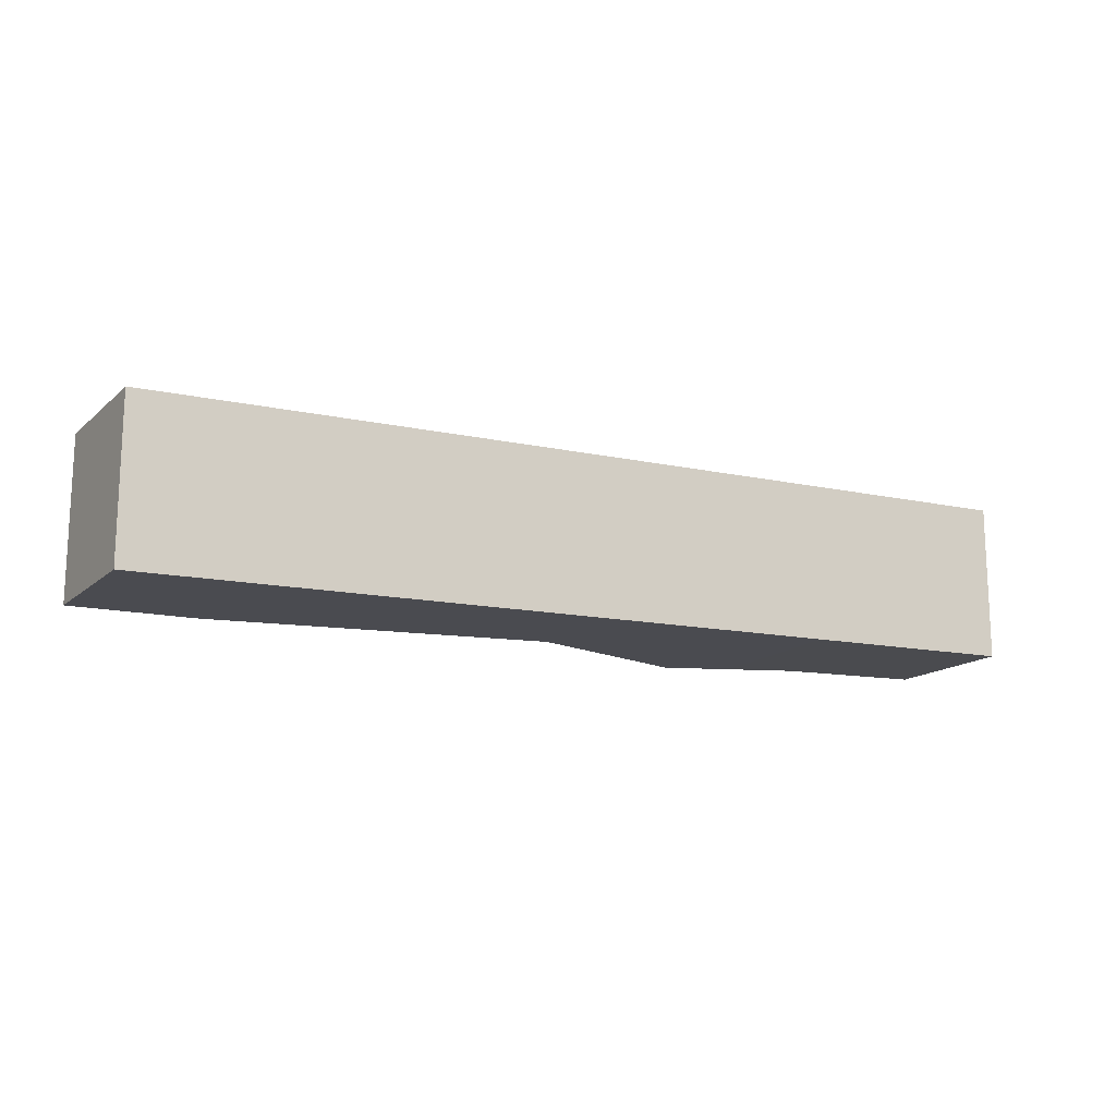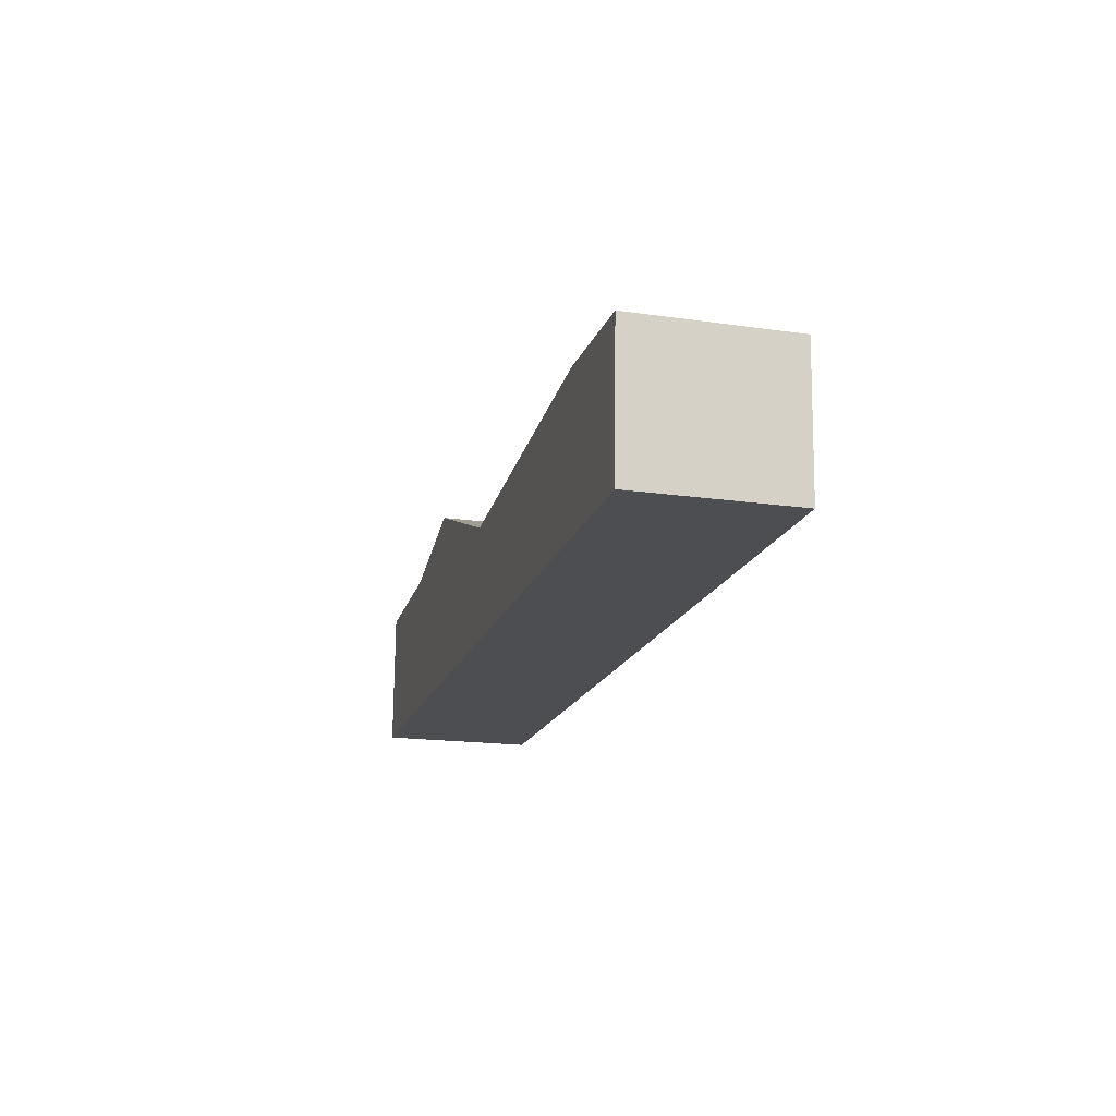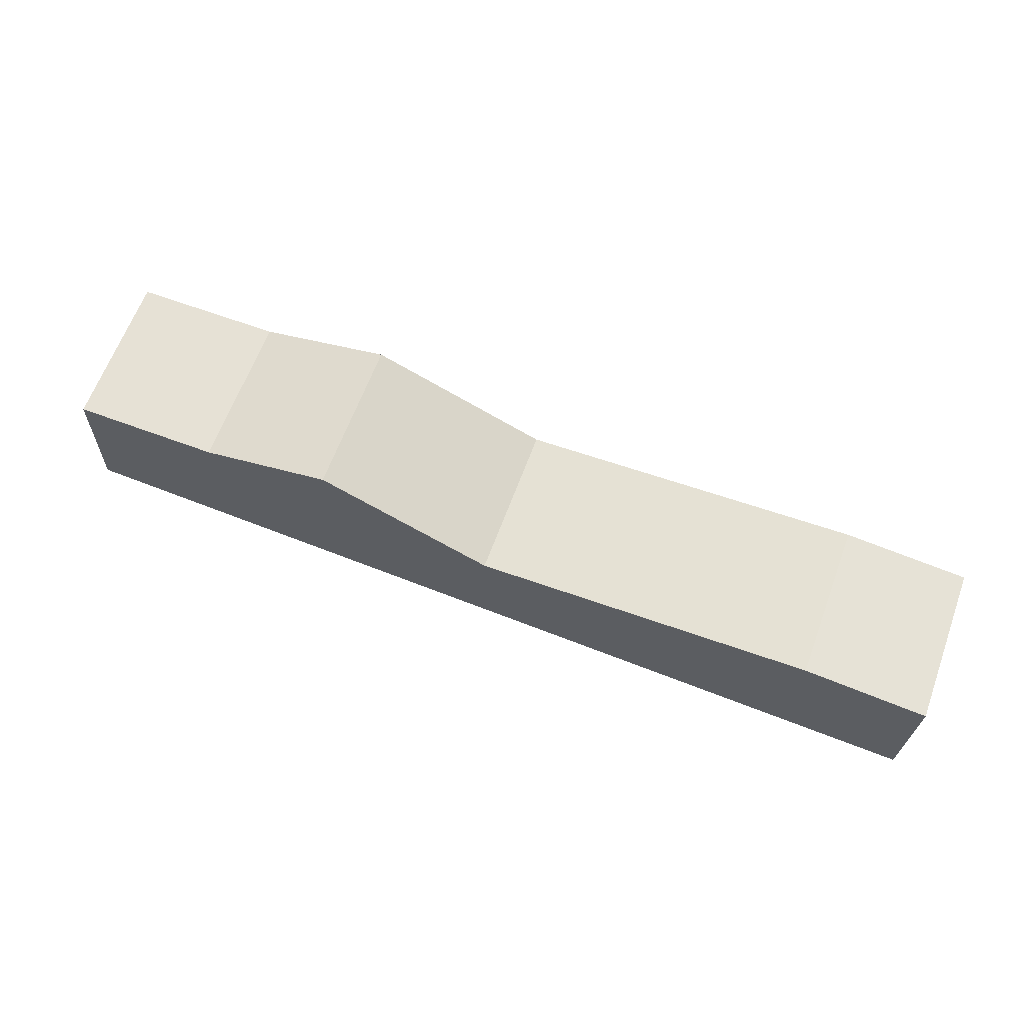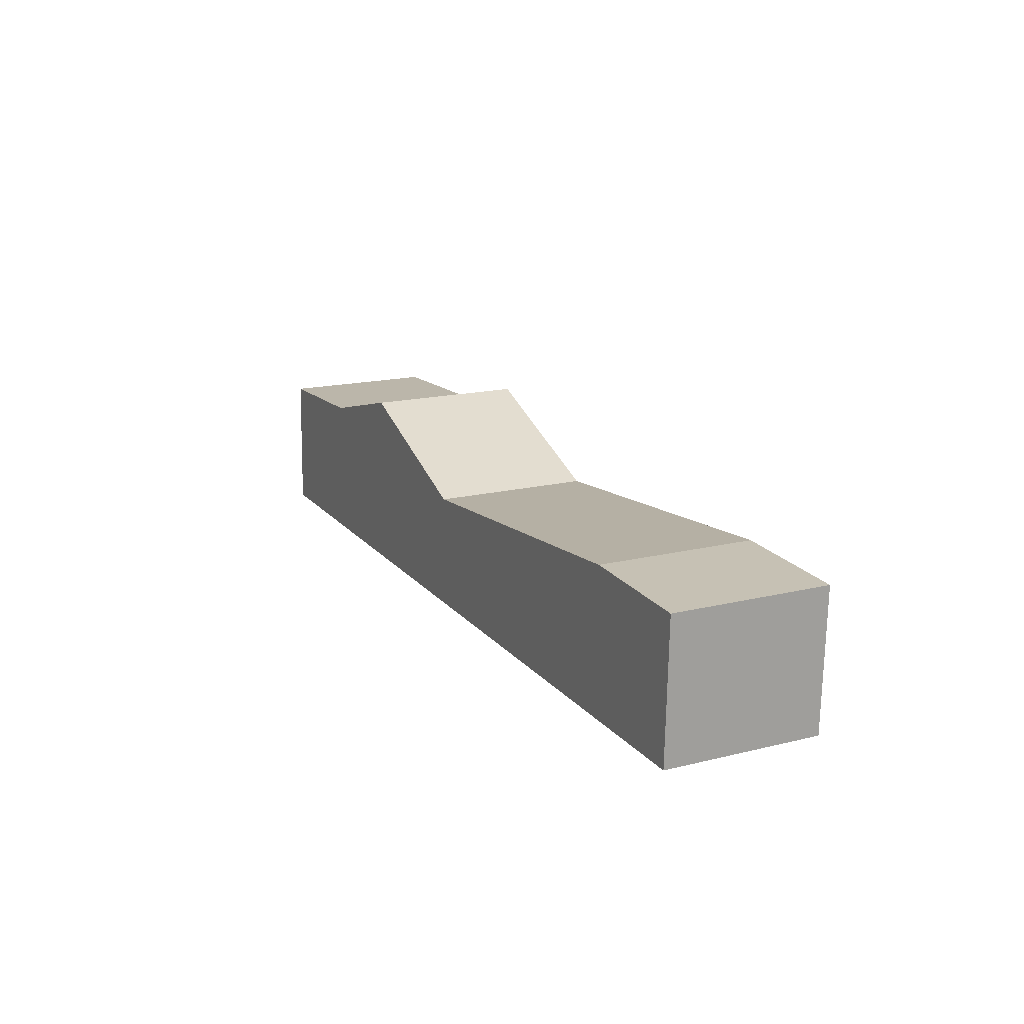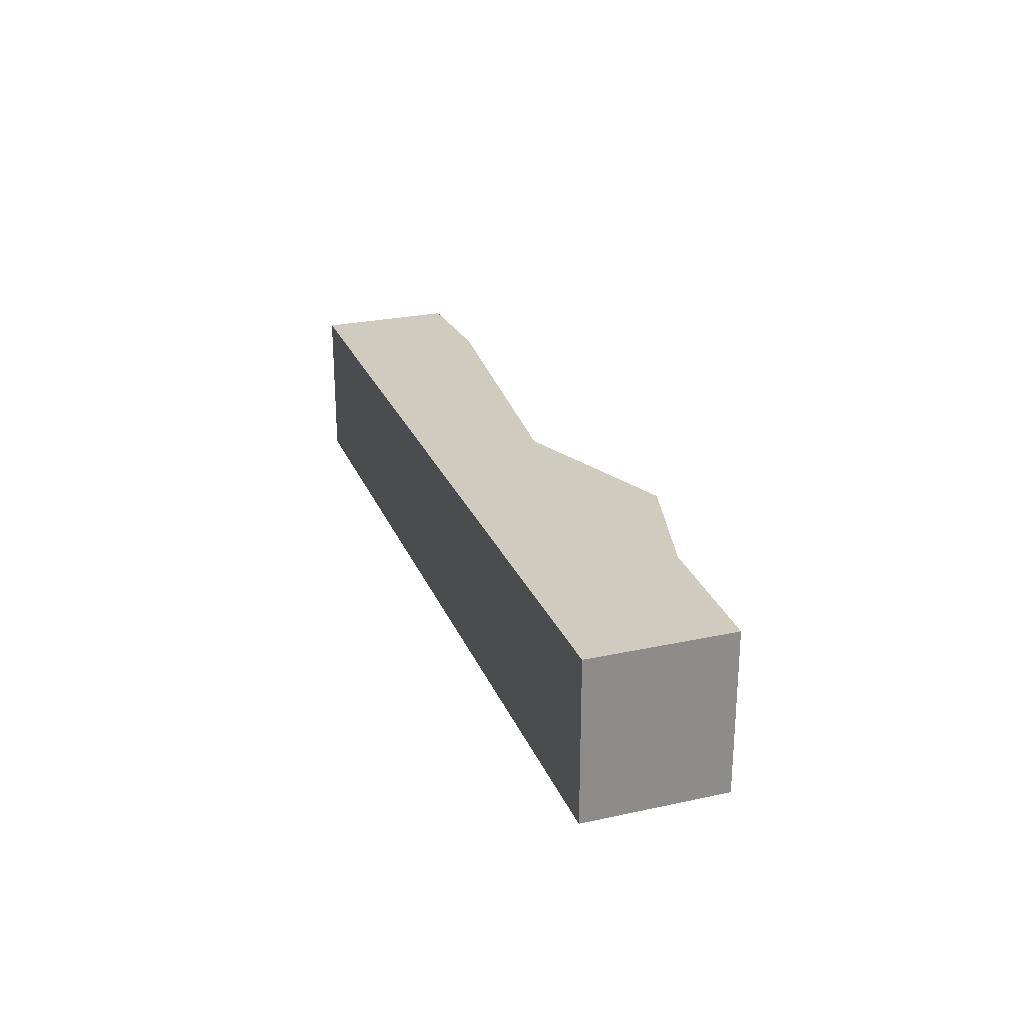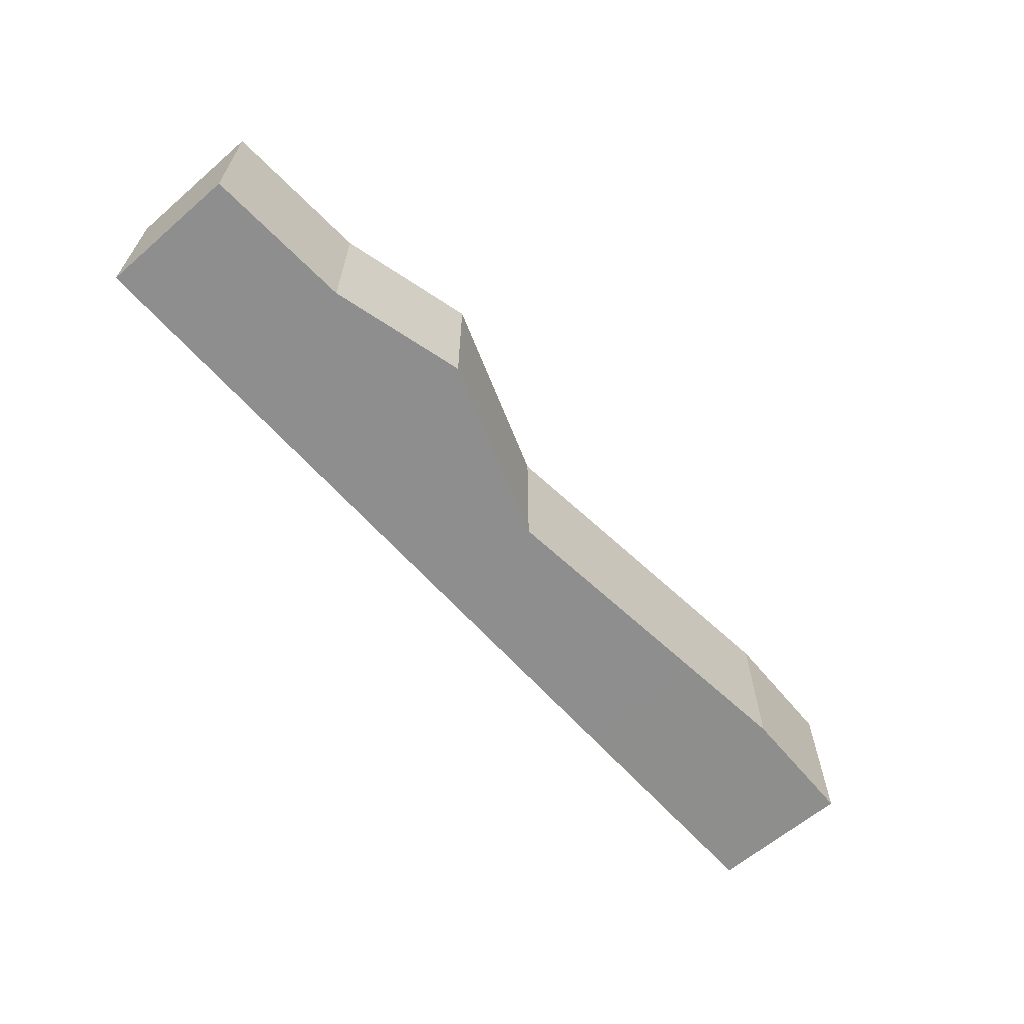
<metadata>
{"format":"obj","ext":"obj","renderer":"f3d","projection":"perspective","resolution":1024,"background":"white","views":[{"elev":-15.4,"azim":-28.6,"up":"+Z"},{"elev":-17.0,"azim":-106.4,"up":"+Y"},{"elev":63.8,"azim":-159.8,"up":"+Y"},{"elev":16.5,"azim":-116.9,"up":"+Y"},{"elev":25.3,"azim":72.2,"up":"+Z"},{"elev":-63.8,"azim":132.3,"up":"+Z"}]}
</metadata>
<code>
g default
v -35.49 4.006 6.513
v 38.85 4.006 8.564
v -35.49 4.006 -6.199
v 38.85 4.006 -4.147
v -25.78 4.006 -5.931
v -25.78 4.006 6.781
v 16.06 4.006 -4.776
v 16.06 4.006 7.935
v 26.86 4.006 -4.478
v 26.86 4.006 8.233
v 1.891 4.006 -5.167
v 1.891 4.006 7.544
v -25.95 15.63 6.787
v -35.87 15.26 6.513
v -35.87 15.26 -6.199
v -25.95 15.63 -5.924
v 1.587 13.21 -5.142
v 15.78 18.54 -4.741
v 26.6 15.78 -4.436
v 38.62 15.26 -4.097
v 38.62 15.26 8.615
v 26.6 15.78 8.275
v 15.78 18.54 7.97
v 1.587 13.21 7.57
g smallgrave_broken:smallgrave_lowpoly
f 1 6 13 14
f 15 16 5 3
f 3 5 6 1
f 2 4 20 21
f 3 1 14 15
f 11 5 16 17
f 6 5 11 12
f 24 13 6 12
f 7 18 19 9
f 8 7 9 10
f 23 8 10 22
f 9 19 20 4
f 10 9 4 2
f 22 10 2 21
f 11 17 18 7
f 12 11 7 8
f 24 12 8 23
f 13 24 17 16
f 16 15 14 13
f 18 17 24 23
f 23 22 19 18
f 20 19 22 21

</code>
